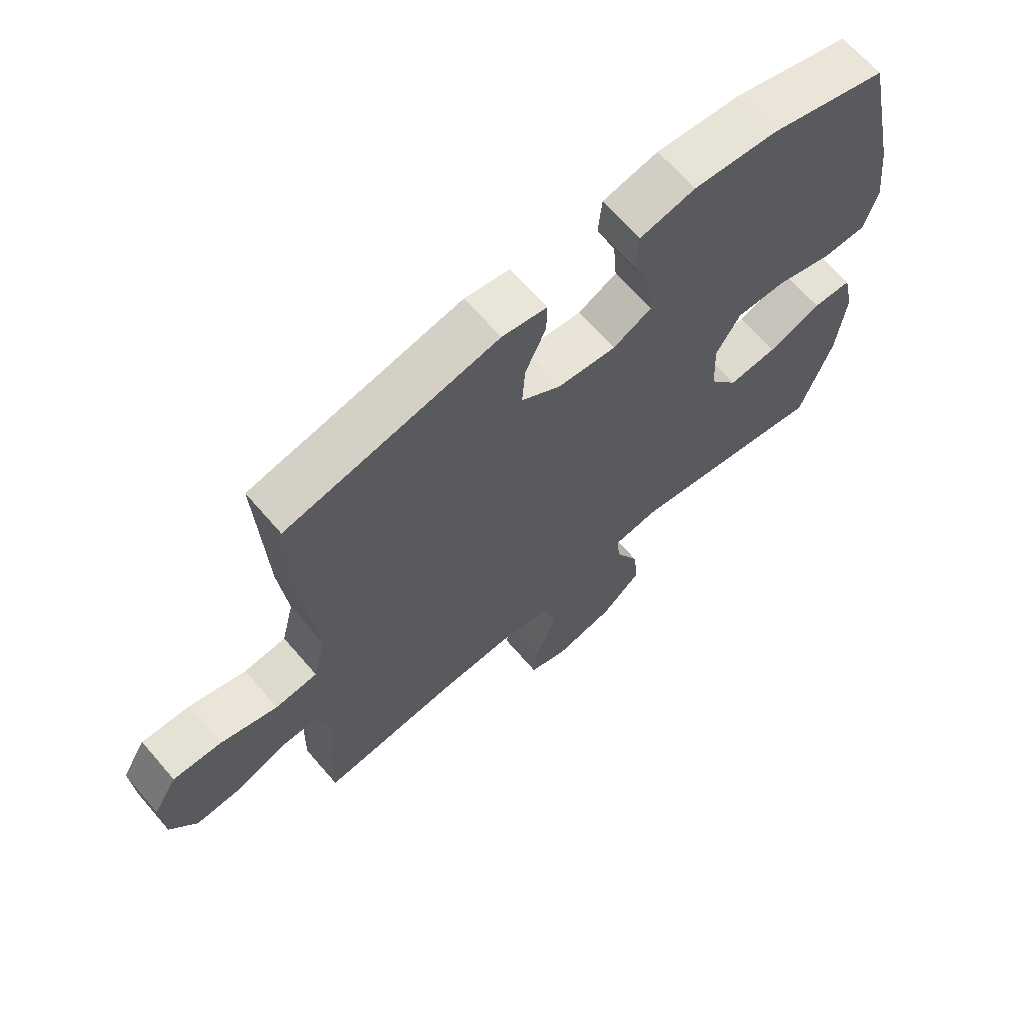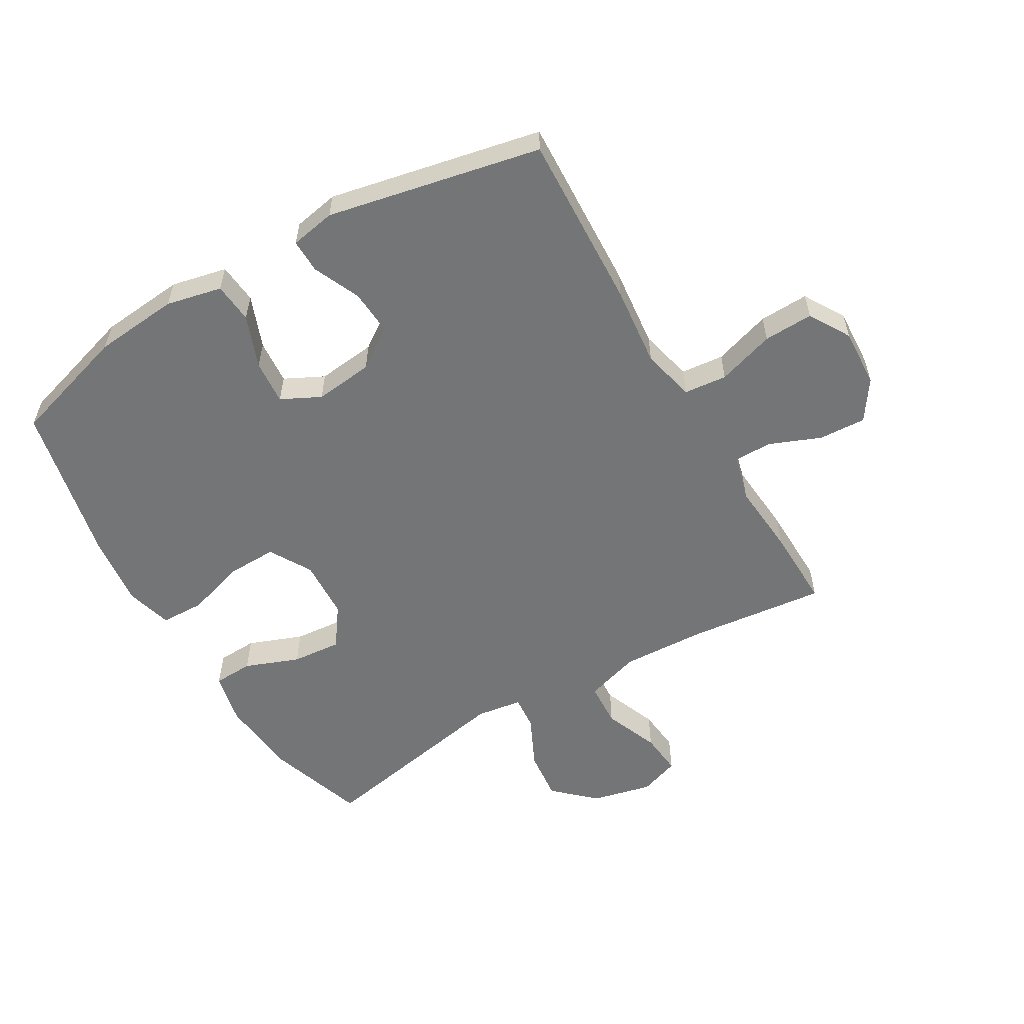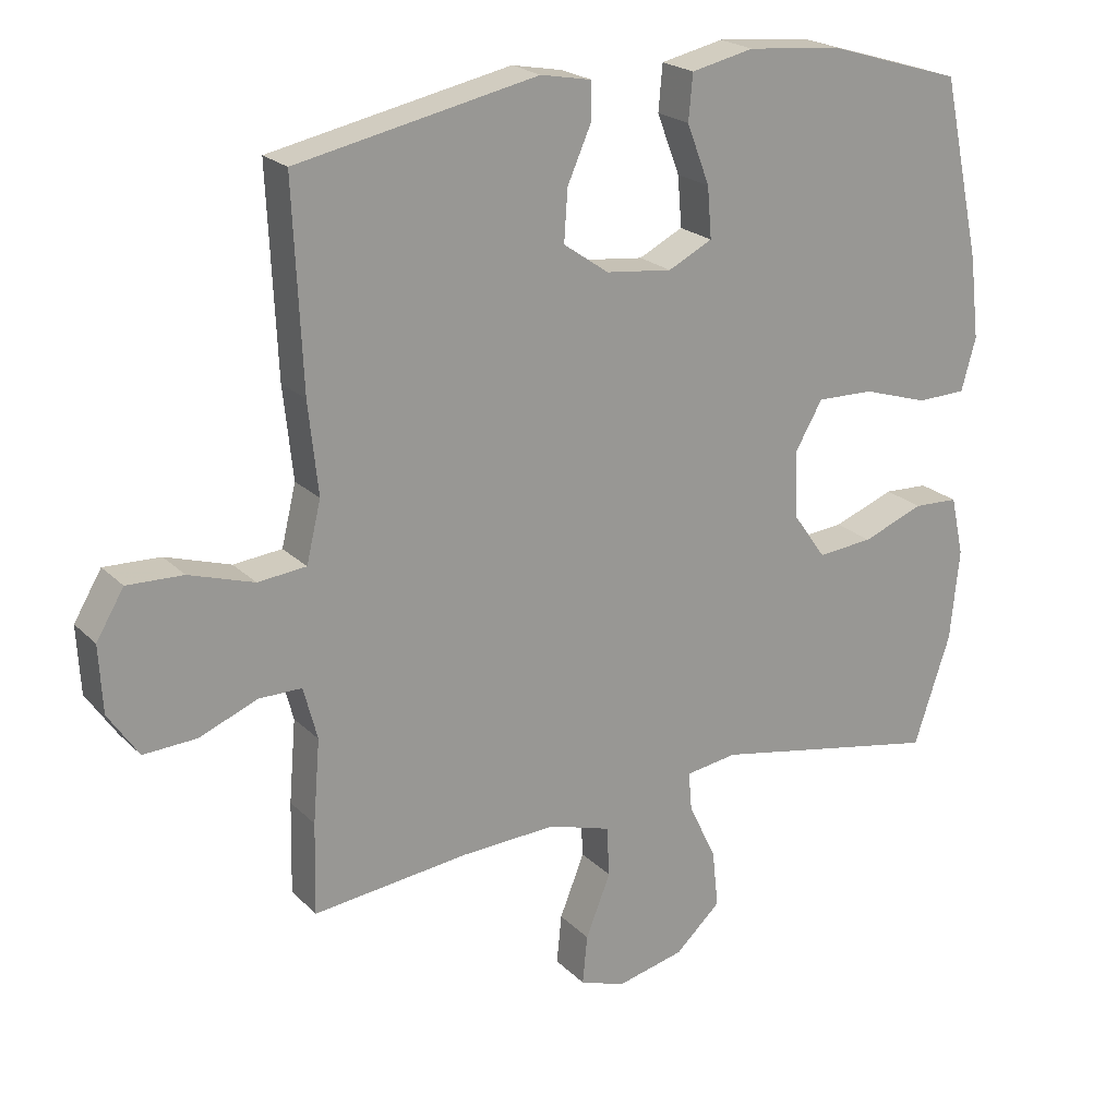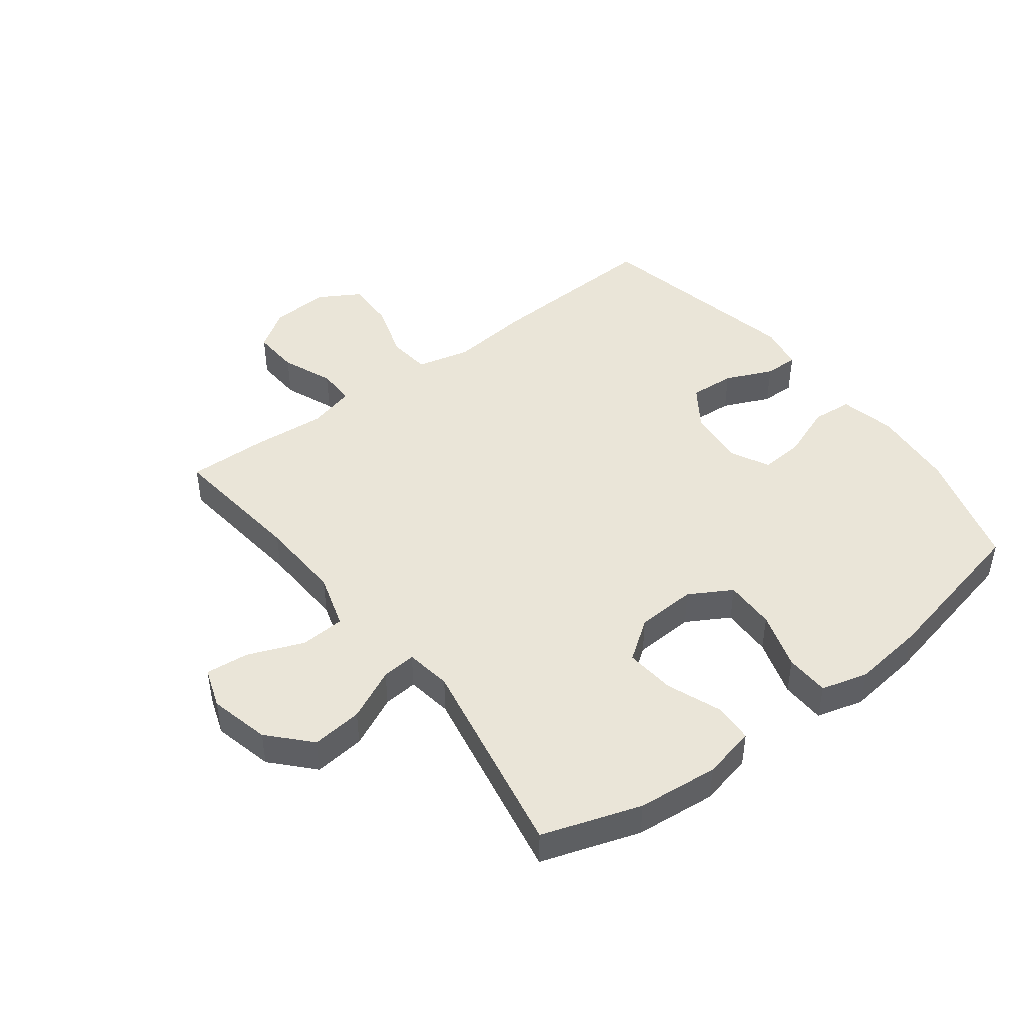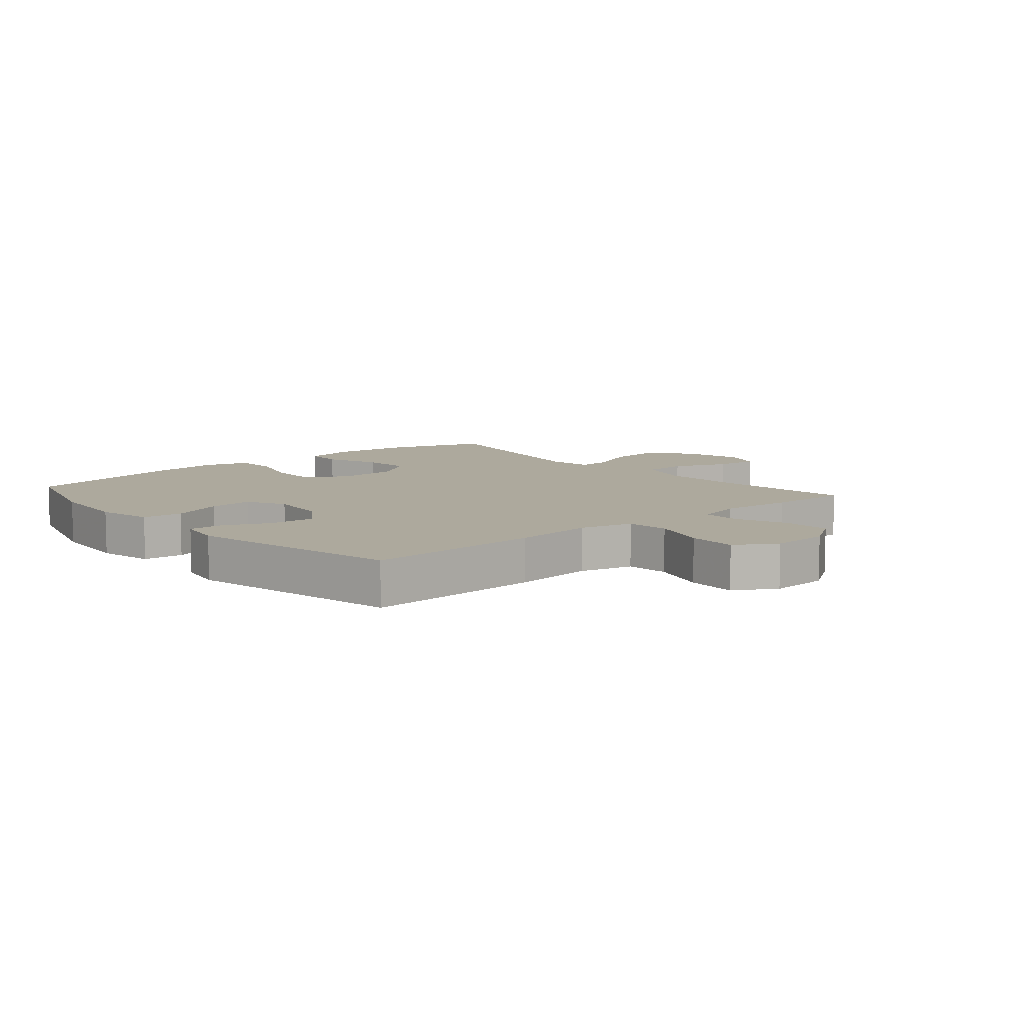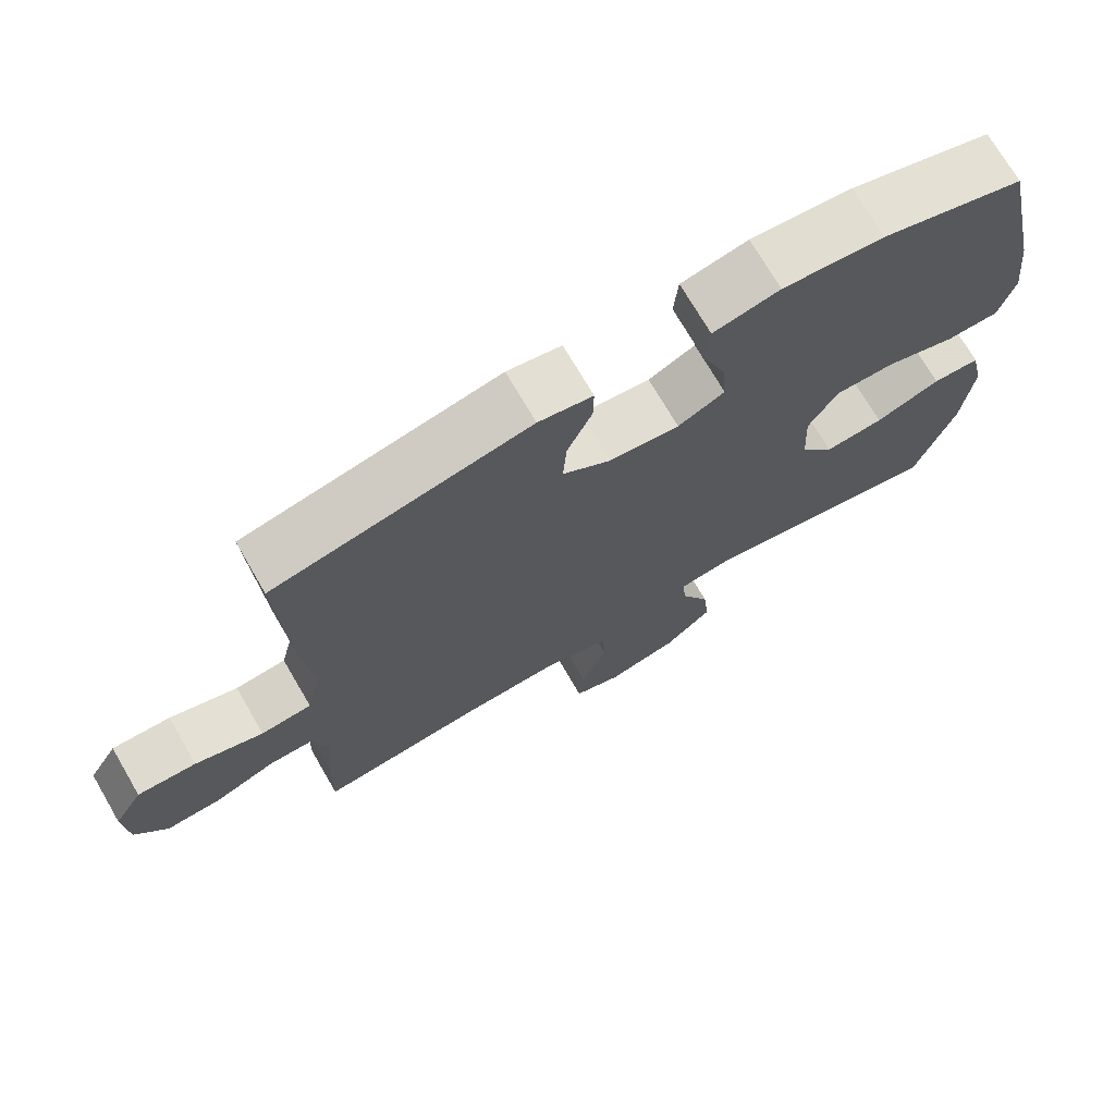
<metadata>
{"format":"obj","ext":"obj","renderer":"f3d","projection":"perspective","resolution":1024,"background":"white","views":[{"elev":66.5,"azim":139.2,"up":"+Z"},{"elev":-56.4,"azim":30.3,"up":"+Y"},{"elev":21.6,"azim":148.5,"up":"+Z"},{"elev":45.1,"azim":-127.4,"up":"+Y"},{"elev":8.8,"azim":49.4,"up":"+Y"},{"elev":72.4,"azim":149.8,"up":"+Z"}]}
</metadata>
<code>
v -0.5 0.07 -0.5
v -0.553 0.07 -0.34
v -0.566 0.07 -0.208
v -0.547 0.07 -0.122
v -0.482 0.07 -0.119
v -0.393 0.07 -0.153
v -0.312 0.07 -0.16
v -0.265 0.07 -0.094
v -0.26 0.07 0.004
v -0.3 0.07 0.073
v -0.383 0.07 0.071
v -0.478 0.07 0.041
v -0.55 0.07 0.043
v -0.571 0.07 0.119
v -0.557 0.07 0.238
v -0.5 0.07 0.5
v -0.305 0.07 0.559
v -0.167 0.07 0.572
v -0.076 0.07 0.552
v -0.07 0.07 0.486
v -0.103 0.07 0.4
v -0.109 0.07 0.327
v -0.045 0.07 0.295
v 0.051 0.07 0.306
v 0.117 0.07 0.352
v 0.112 0.07 0.426
v 0.078 0.07 0.503
v 0.077 0.07 0.558
v 0.151 0.07 0.572
v 0.5 0.07 0.5
v 0.487 0.07 0.21
v 0.473 0.07 0.078
v 0.494 0.07 -0.009
v 0.564 0.07 -0.016
v 0.658 0.07 0.014
v 0.739 0.07 0.017
v 0.779 0.07 -0.05
v 0.774 0.07 -0.146
v 0.73 0.07 -0.211
v 0.653 0.07 -0.207
v 0.569 0.07 -0.173
v 0.507 0.07 -0.173
v 0.487 0.07 -0.249
v 0.497 0.07 -0.368
v 0.5 0.07 -0.5
v 0.274 0.07 -0.475
v 0.136 0.07 -0.469
v 0.046 0.07 -0.497
v 0.042 0.07 -0.57
v 0.078 0.07 -0.66
v 0.085 0.07 -0.731
v 0.019 0.07 -0.754
v -0.079 0.07 -0.731
v -0.145 0.07 -0.67
v -0.136 0.07 -0.587
v -0.096 0.07 -0.503
v -0.091 0.07 -0.447
v -0.166 0.07 -0.436
v -0.5 0 -0.5
v -0.553 0 -0.34
v -0.566 0 -0.208
v -0.547 0 -0.122
v -0.482 0 -0.119
v -0.393 0 -0.153
v -0.312 0 -0.16
v -0.265 0 -0.094
v -0.26 0 0.004
v -0.3 0 0.073
v -0.383 0 0.071
v -0.478 0 0.041
v -0.55 0 0.043
v -0.571 0 0.119
v -0.557 0 0.238
v -0.5 0 0.5
v -0.305 0 0.559
v -0.167 0 0.572
v -0.076 0 0.552
v -0.07 0 0.486
v -0.103 0 0.4
v -0.109 0 0.327
v -0.045 0 0.295
v 0.051 0 0.306
v 0.117 0 0.352
v 0.112 0 0.426
v 0.078 0 0.503
v 0.077 0 0.558
v 0.151 0 0.572
v 0.5 0 0.5
v 0.487 0 0.21
v 0.473 0 0.078
v 0.494 0 -0.009
v 0.564 0 -0.016
v 0.658 0 0.014
v 0.739 0 0.017
v 0.779 0 -0.05
v 0.774 0 -0.146
v 0.73 0 -0.211
v 0.653 0 -0.207
v 0.569 0 -0.173
v 0.507 0 -0.173
v 0.487 0 -0.249
v 0.497 0 -0.368
v 0.5 0 -0.5
v 0.274 0 -0.475
v 0.136 0 -0.469
v 0.046 0 -0.497
v 0.042 0 -0.57
v 0.078 0 -0.66
v 0.085 0 -0.731
v 0.019 0 -0.754
v -0.079 0 -0.731
v -0.145 0 -0.67
v -0.136 0 -0.587
v -0.096 0 -0.503
v -0.091 0 -0.447
v -0.166 0 -0.436
f 53 54 55 56
f 53 56 57
f 52 53 57
f 49 50 51 52
f 48 49 52 57
f 47 48 57
f 46 47 57 58
f 43 44 45 46
f 42 43 46 58
f 38 39 40 41
f 38 41 42
f 37 38 42
f 34 35 36 37
f 33 34 37 42
f 32 33 42 58
f 26 27 28 29
f 25 26 29 30
f 24 25 30 31
f 18 19 20 21
f 18 21 22
f 17 18 22
f 16 17 22
f 15 16 22 23
f 11 12 13 14
f 10 11 14 15
f 3 4 5 6
f 3 6 7
f 2 3 7
f 1 2 7
f 58 1 7 8
f 23 24 31 32
f 10 15 23 32
f 9 10 32
f 8 9 32 58
f 114 113 112 111
f 115 114 111
f 115 111 110
f 110 109 108 107
f 115 110 107 106
f 115 106 105
f 116 115 105 104
f 104 103 102 101
f 116 104 101 100
f 99 98 97 96
f 100 99 96
f 100 96 95
f 95 94 93 92
f 100 95 92 91
f 116 100 91 90
f 87 86 85 84
f 88 87 84 83
f 89 88 83 82
f 79 78 77 76
f 80 79 76
f 80 76 75
f 80 75 74
f 81 80 74 73
f 72 71 70 69
f 73 72 69 68
f 64 63 62 61
f 65 64 61
f 65 61 60
f 65 60 59
f 66 65 59 116
f 90 89 82 81
f 90 81 73 68
f 90 68 67
f 116 90 67 66
f 1 59 60 2
f 2 60 61 3
f 3 61 62 4
f 4 62 63 5
f 5 63 64 6
f 6 64 65 7
f 7 65 66 8
f 8 66 67 9
f 9 67 68 10
f 10 68 69 11
f 11 69 70 12
f 12 70 71 13
f 13 71 72 14
f 14 72 73 15
f 15 73 74 16
f 16 74 75 17
f 17 75 76 18
f 18 76 77 19
f 19 77 78 20
f 20 78 79 21
f 21 79 80 22
f 22 80 81 23
f 23 81 82 24
f 24 82 83 25
f 25 83 84 26
f 26 84 85 27
f 27 85 86 28
f 28 86 87 29
f 29 87 88 30
f 30 88 89 31
f 31 89 90 32
f 32 90 91 33
f 33 91 92 34
f 34 92 93 35
f 35 93 94 36
f 36 94 95 37
f 37 95 96 38
f 38 96 97 39
f 39 97 98 40
f 40 98 99 41
f 41 99 100 42
f 42 100 101 43
f 43 101 102 44
f 44 102 103 45
f 45 103 104 46
f 46 104 105 47
f 47 105 106 48
f 48 106 107 49
f 49 107 108 50
f 50 108 109 51
f 51 109 110 52
f 52 110 111 53
f 53 111 112 54
f 54 112 113 55
f 55 113 114 56
f 56 114 115 57
f 57 115 116 58
f 58 116 59 1

</code>
